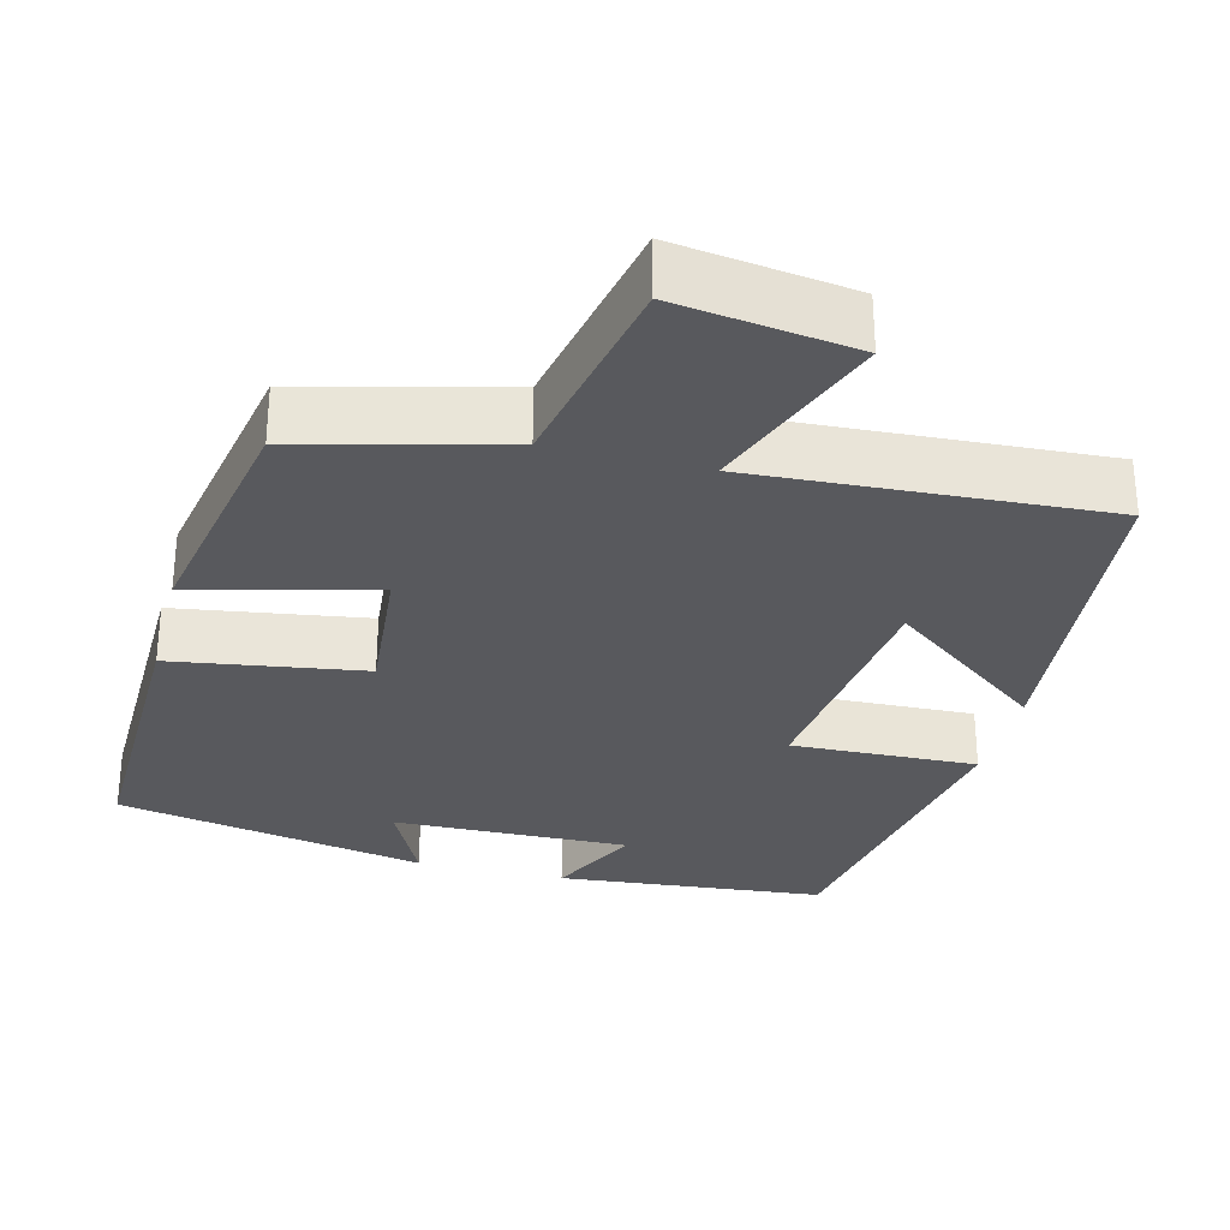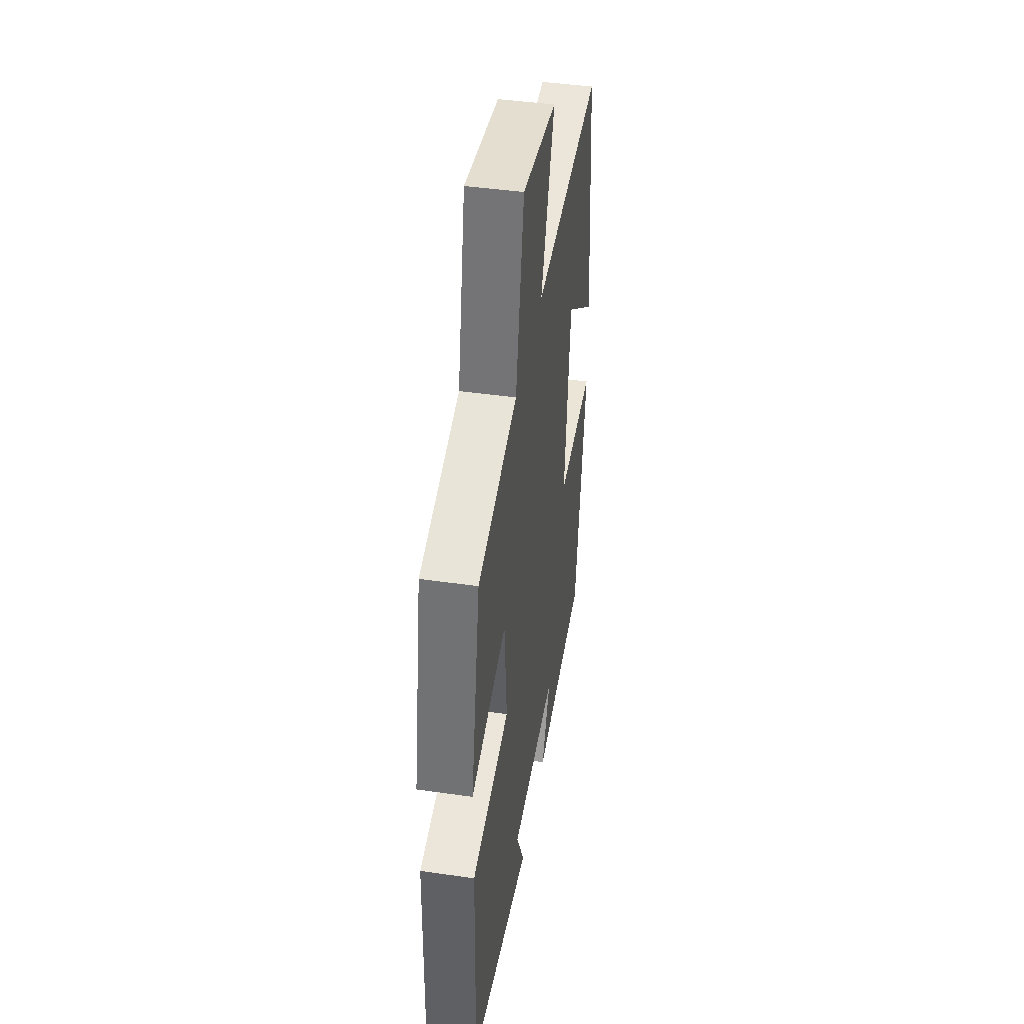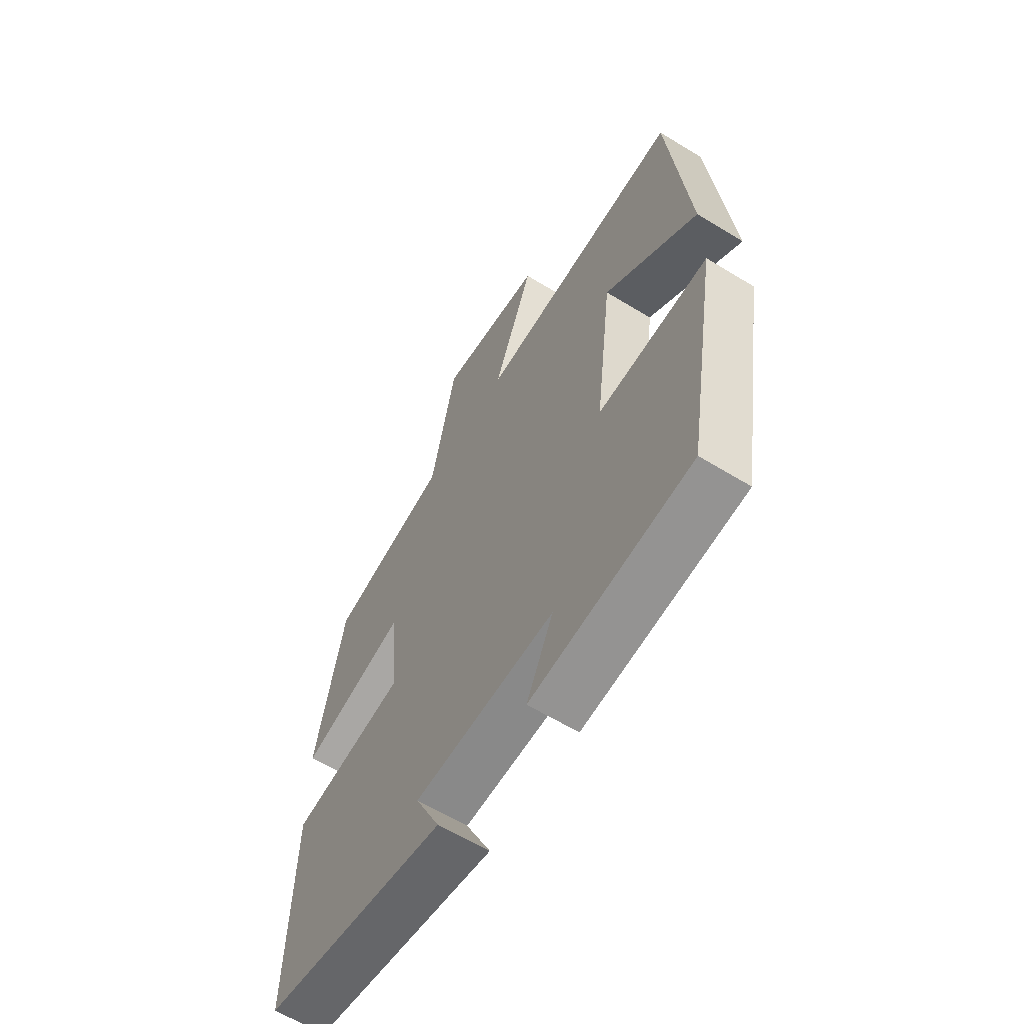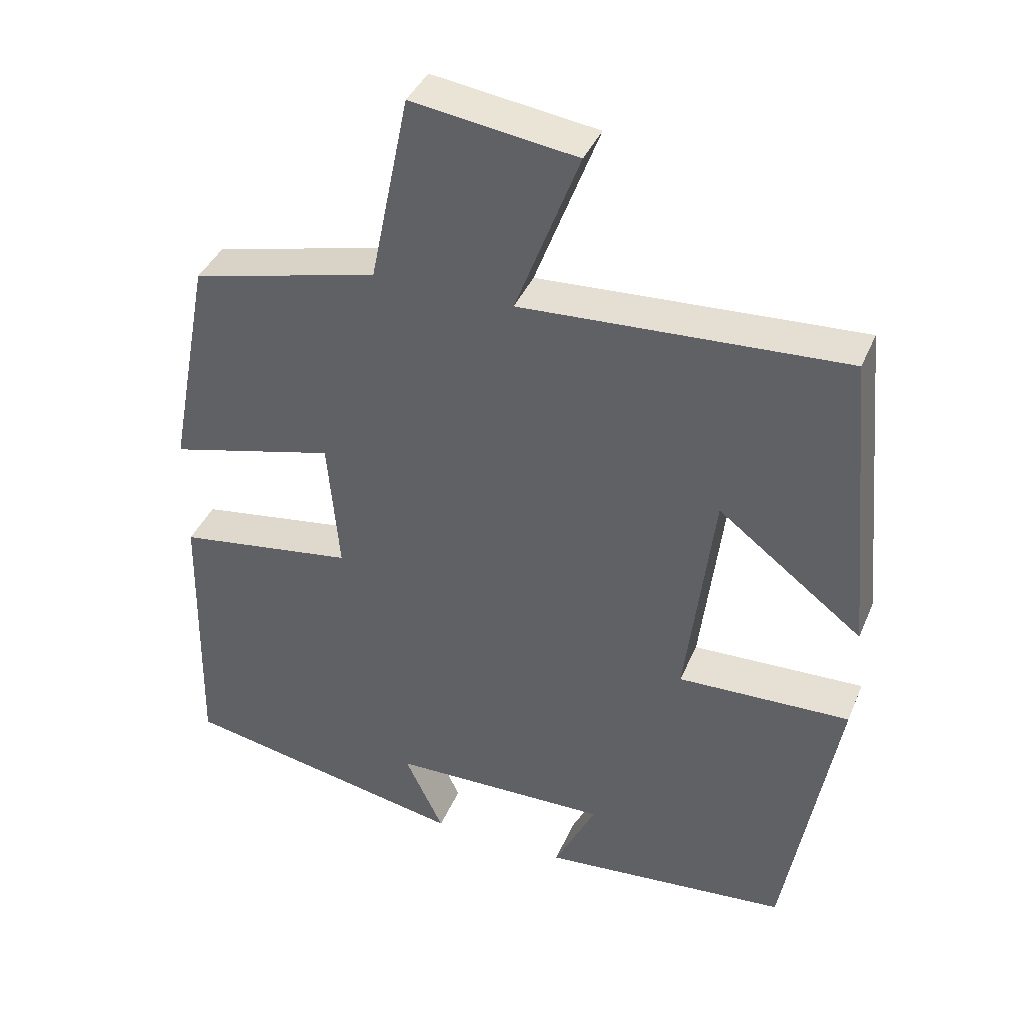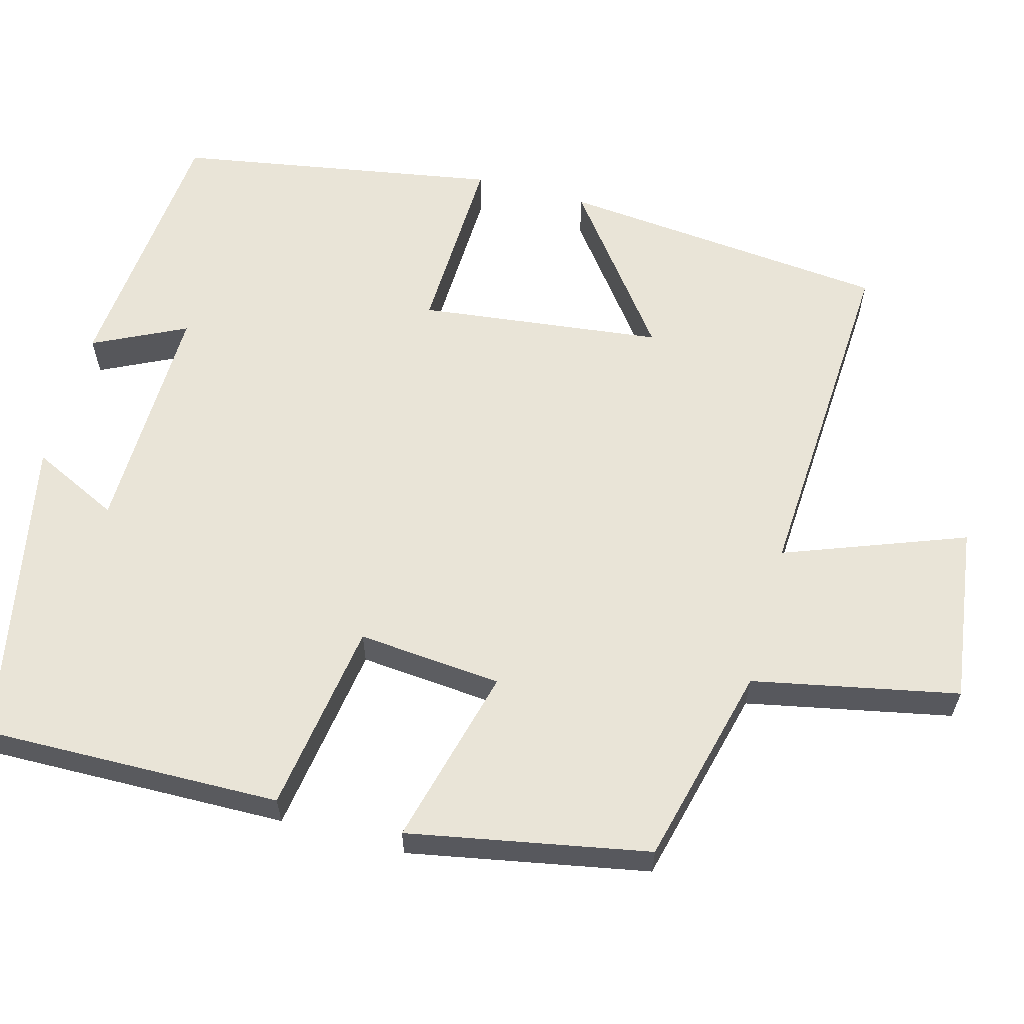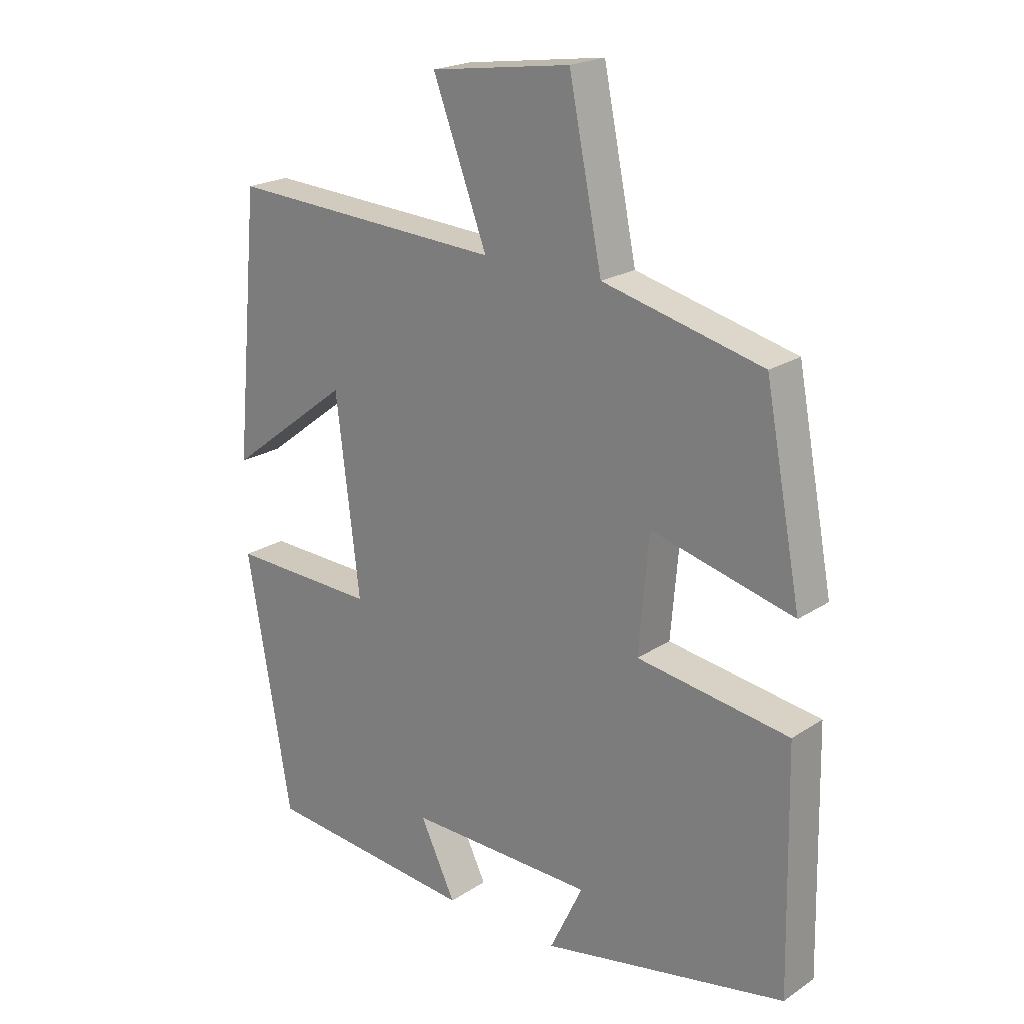
<metadata>
{"format":"obj","ext":"obj","renderer":"f3d","projection":"perspective","resolution":1024,"background":"white","views":[{"elev":-30.1,"azim":-14.2,"up":"+Y"},{"elev":44.0,"azim":-80.4,"up":"+Z"},{"elev":-62.1,"azim":58.2,"up":"+Z"},{"elev":39.4,"azim":21.5,"up":"+Z"},{"elev":61.0,"azim":-74.7,"up":"+Y"},{"elev":21.1,"azim":-139.2,"up":"+Z"}]}
</metadata>
<code>
v -0.441 0.07 0.436
v -0.182 0.07 0.5
v -0.128 0.07 0.765
v 0.1 0.07 0.733
v 0.012 0.07 0.5
v 0.46 0.07 0.525
v 0.5 0.07 0.099
v 0.299 0.07 0.253
v 0.261 0.07 -0.061
v 0.5 0.07 -0.053
v 0.428 0.07 -0.468
v 0.083 0.07 -0.5
v 0.141 0.07 -0.381
v -0.163 0.07 -0.387
v -0.109 0.07 -0.5
v -0.508 0.07 -0.422
v -0.5 0.07 -0.038
v -0.253 0.07 -0.001
v -0.269 0.07 0.185
v -0.5 0.07 0.126
v -0.441 0 0.436
v -0.182 0 0.5
v -0.128 0 0.765
v 0.1 0 0.733
v 0.012 0 0.5
v 0.46 0 0.525
v 0.5 0 0.099
v 0.299 0 0.253
v 0.261 0 -0.061
v 0.5 0 -0.053
v 0.428 0 -0.468
v 0.083 0 -0.5
v 0.141 0 -0.381
v -0.163 0 -0.387
v -0.109 0 -0.5
v -0.508 0 -0.422
v -0.5 0 -0.038
v -0.253 0 -0.001
v -0.269 0 0.185
v -0.5 0 0.126
f 19 20 1 2
f 18 19 2
f 16 17 18
f 14 15 16
f 14 16 18
f 13 14 18 2
f 11 12 13
f 9 10 11 13
f 8 9 13 2
f 5 6 7 8
f 2 3 4 5
f 2 5 8
f 22 21 40 39
f 22 39 38
f 38 37 36
f 36 35 34
f 38 36 34
f 22 38 34 33
f 33 32 31
f 33 31 30 29
f 22 33 29 28
f 28 27 26 25
f 25 24 23 22
f 28 25 22
f 1 21 22 2
f 2 22 23 3
f 3 23 24 4
f 4 24 25 5
f 5 25 26 6
f 6 26 27 7
f 7 27 28 8
f 8 28 29 9
f 9 29 30 10
f 10 30 31 11
f 11 31 32 12
f 12 32 33 13
f 13 33 34 14
f 14 34 35 15
f 15 35 36 16
f 16 36 37 17
f 17 37 38 18
f 18 38 39 19
f 19 39 40 20
f 20 40 21 1

</code>
